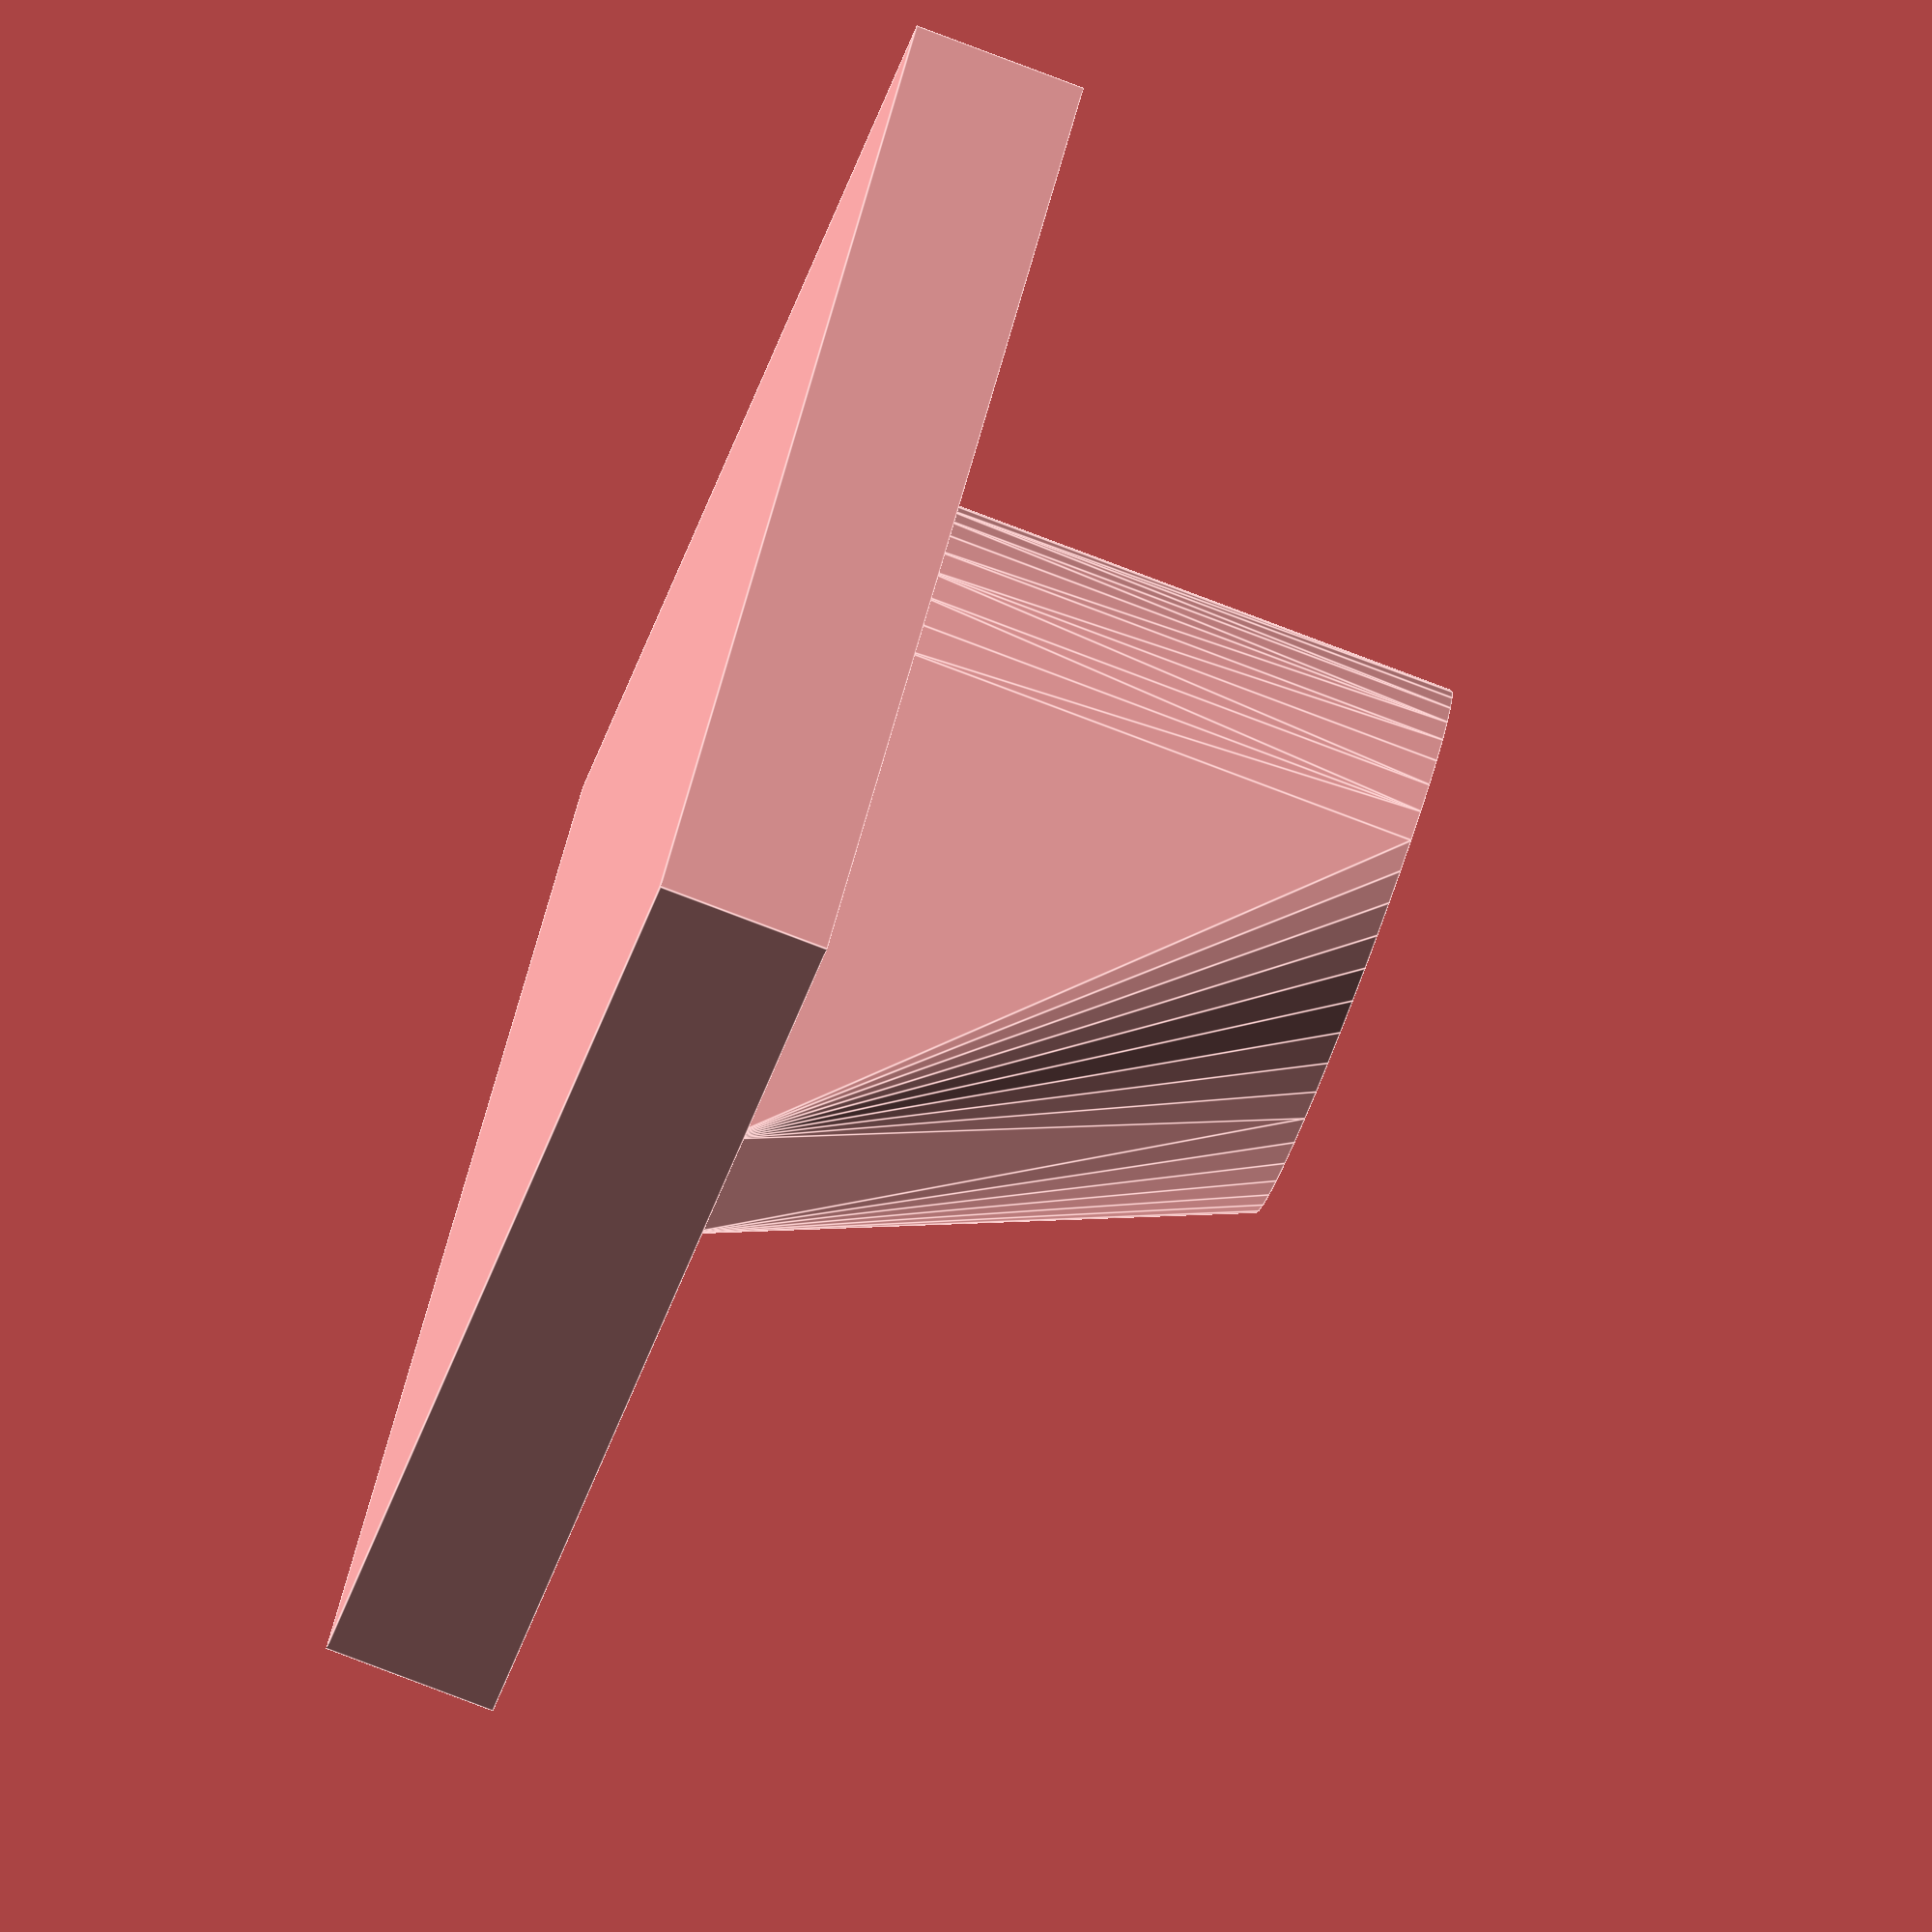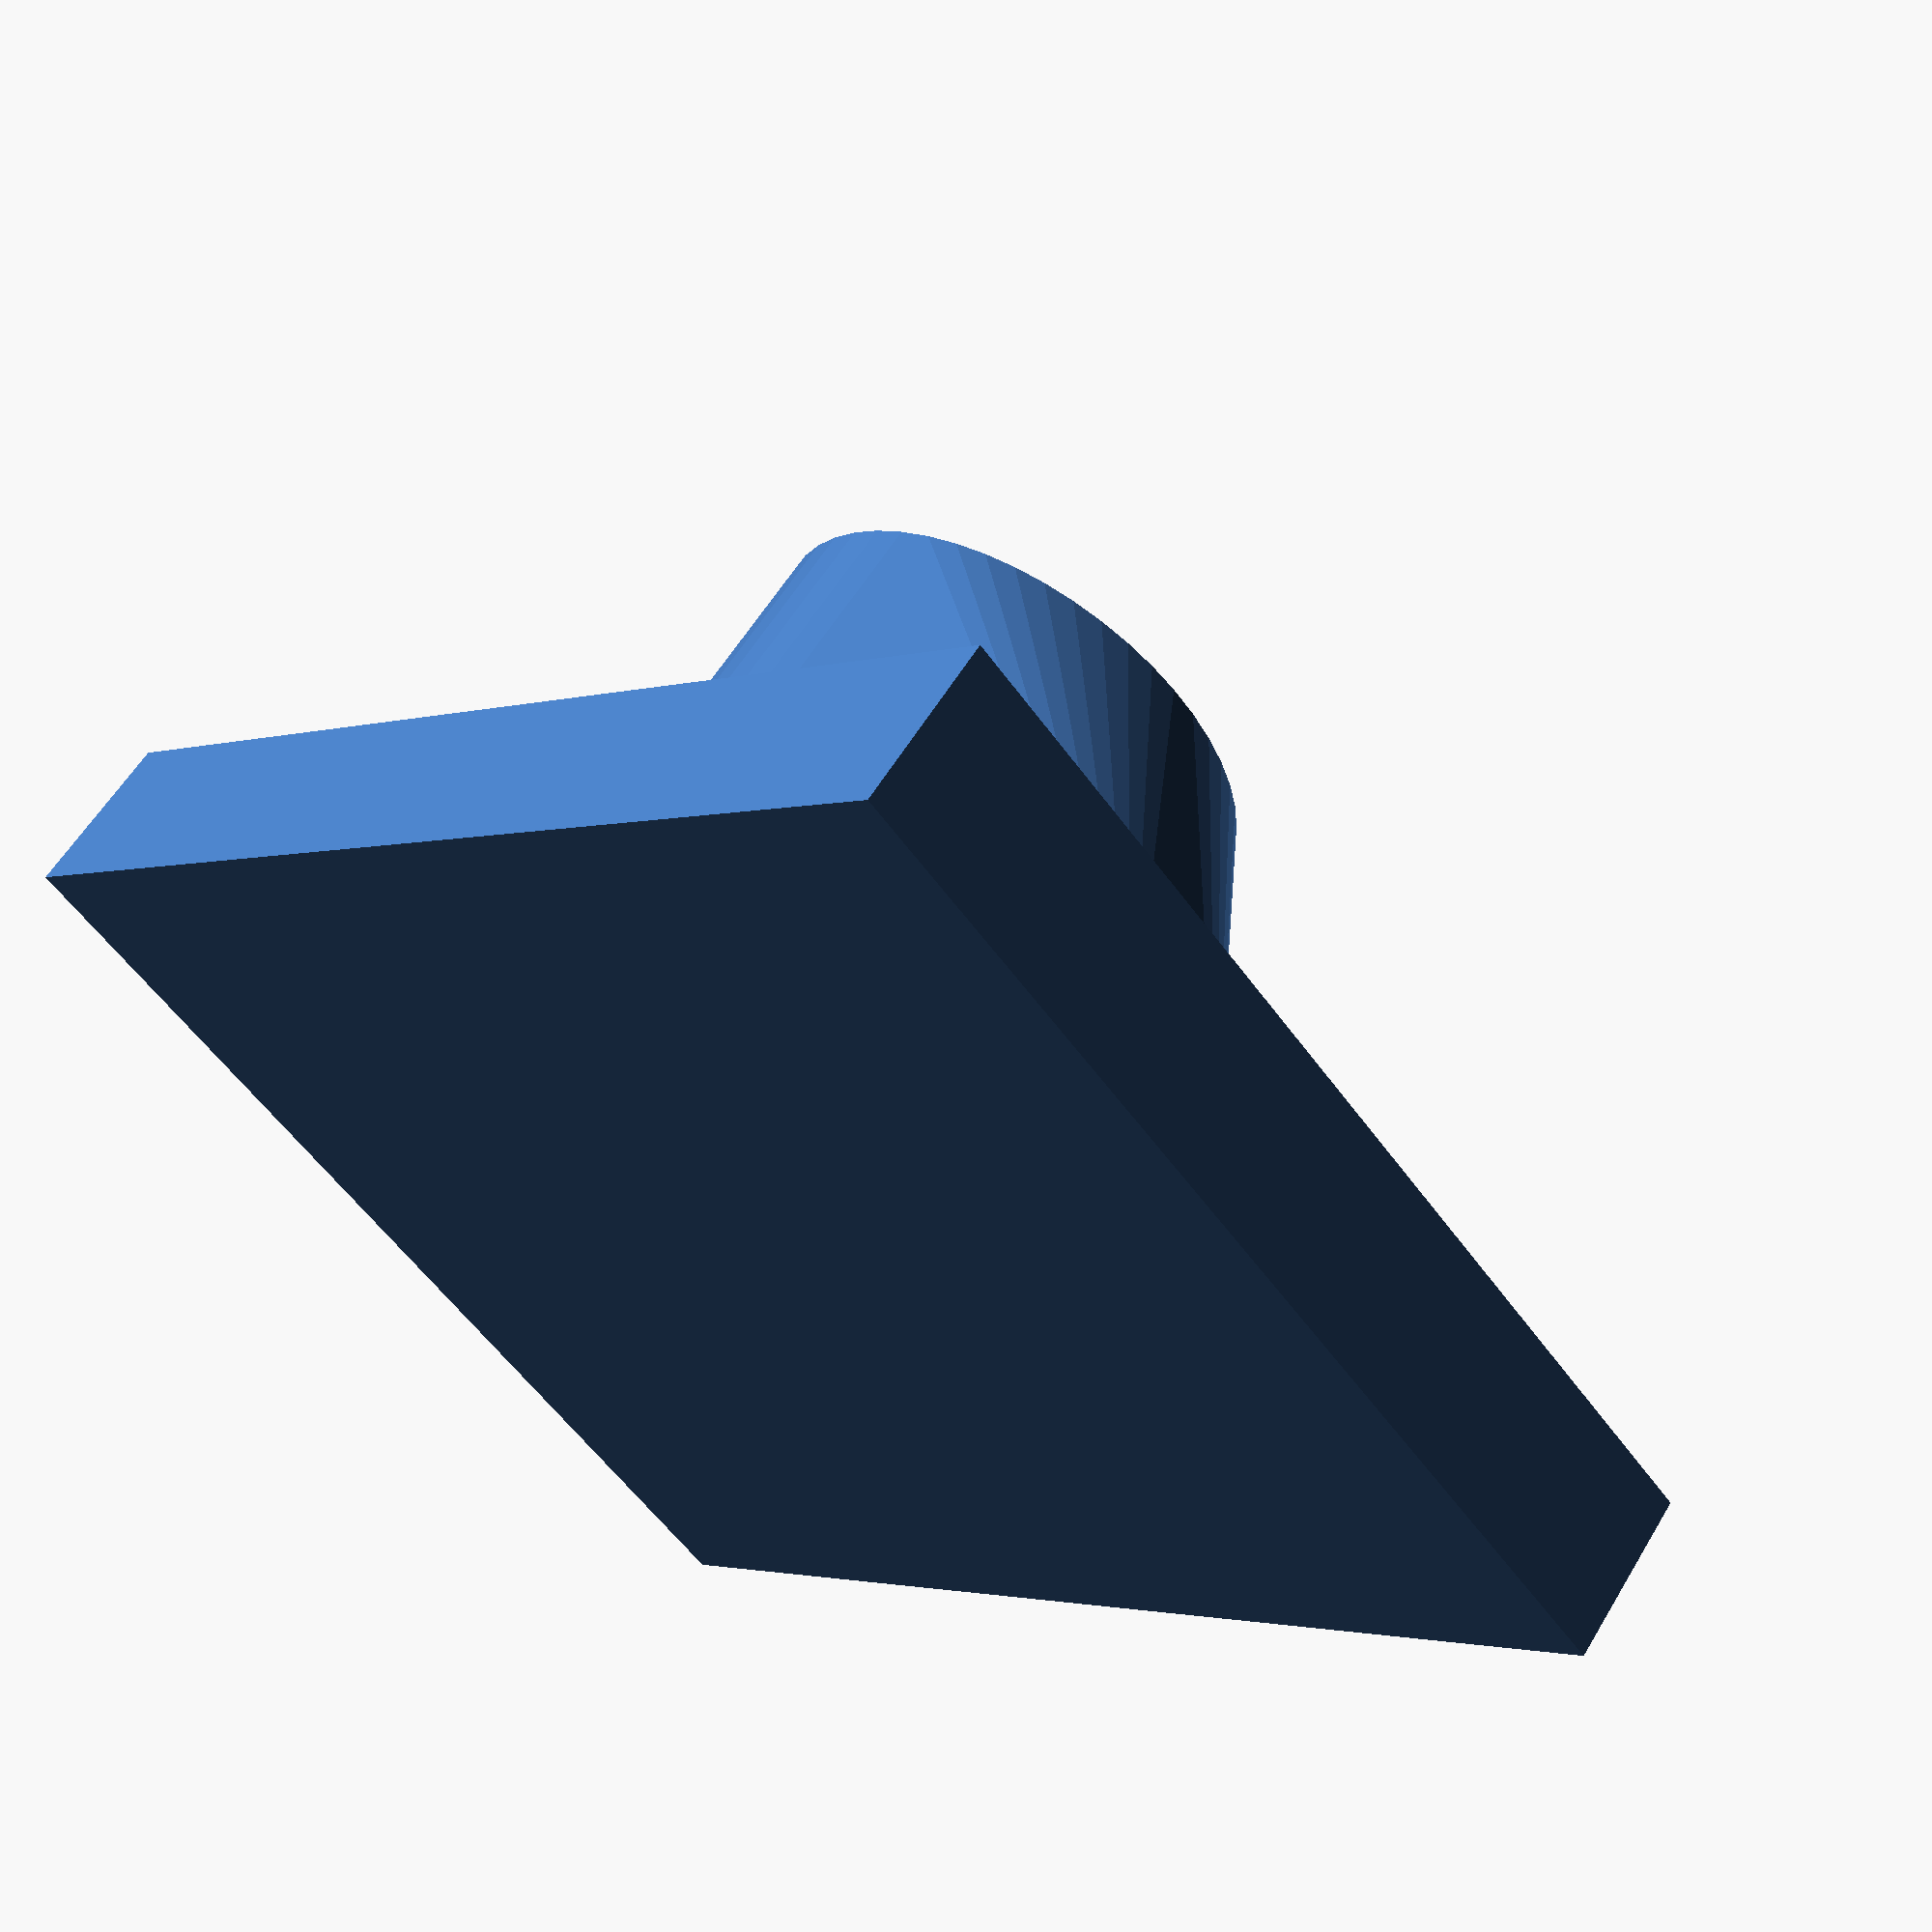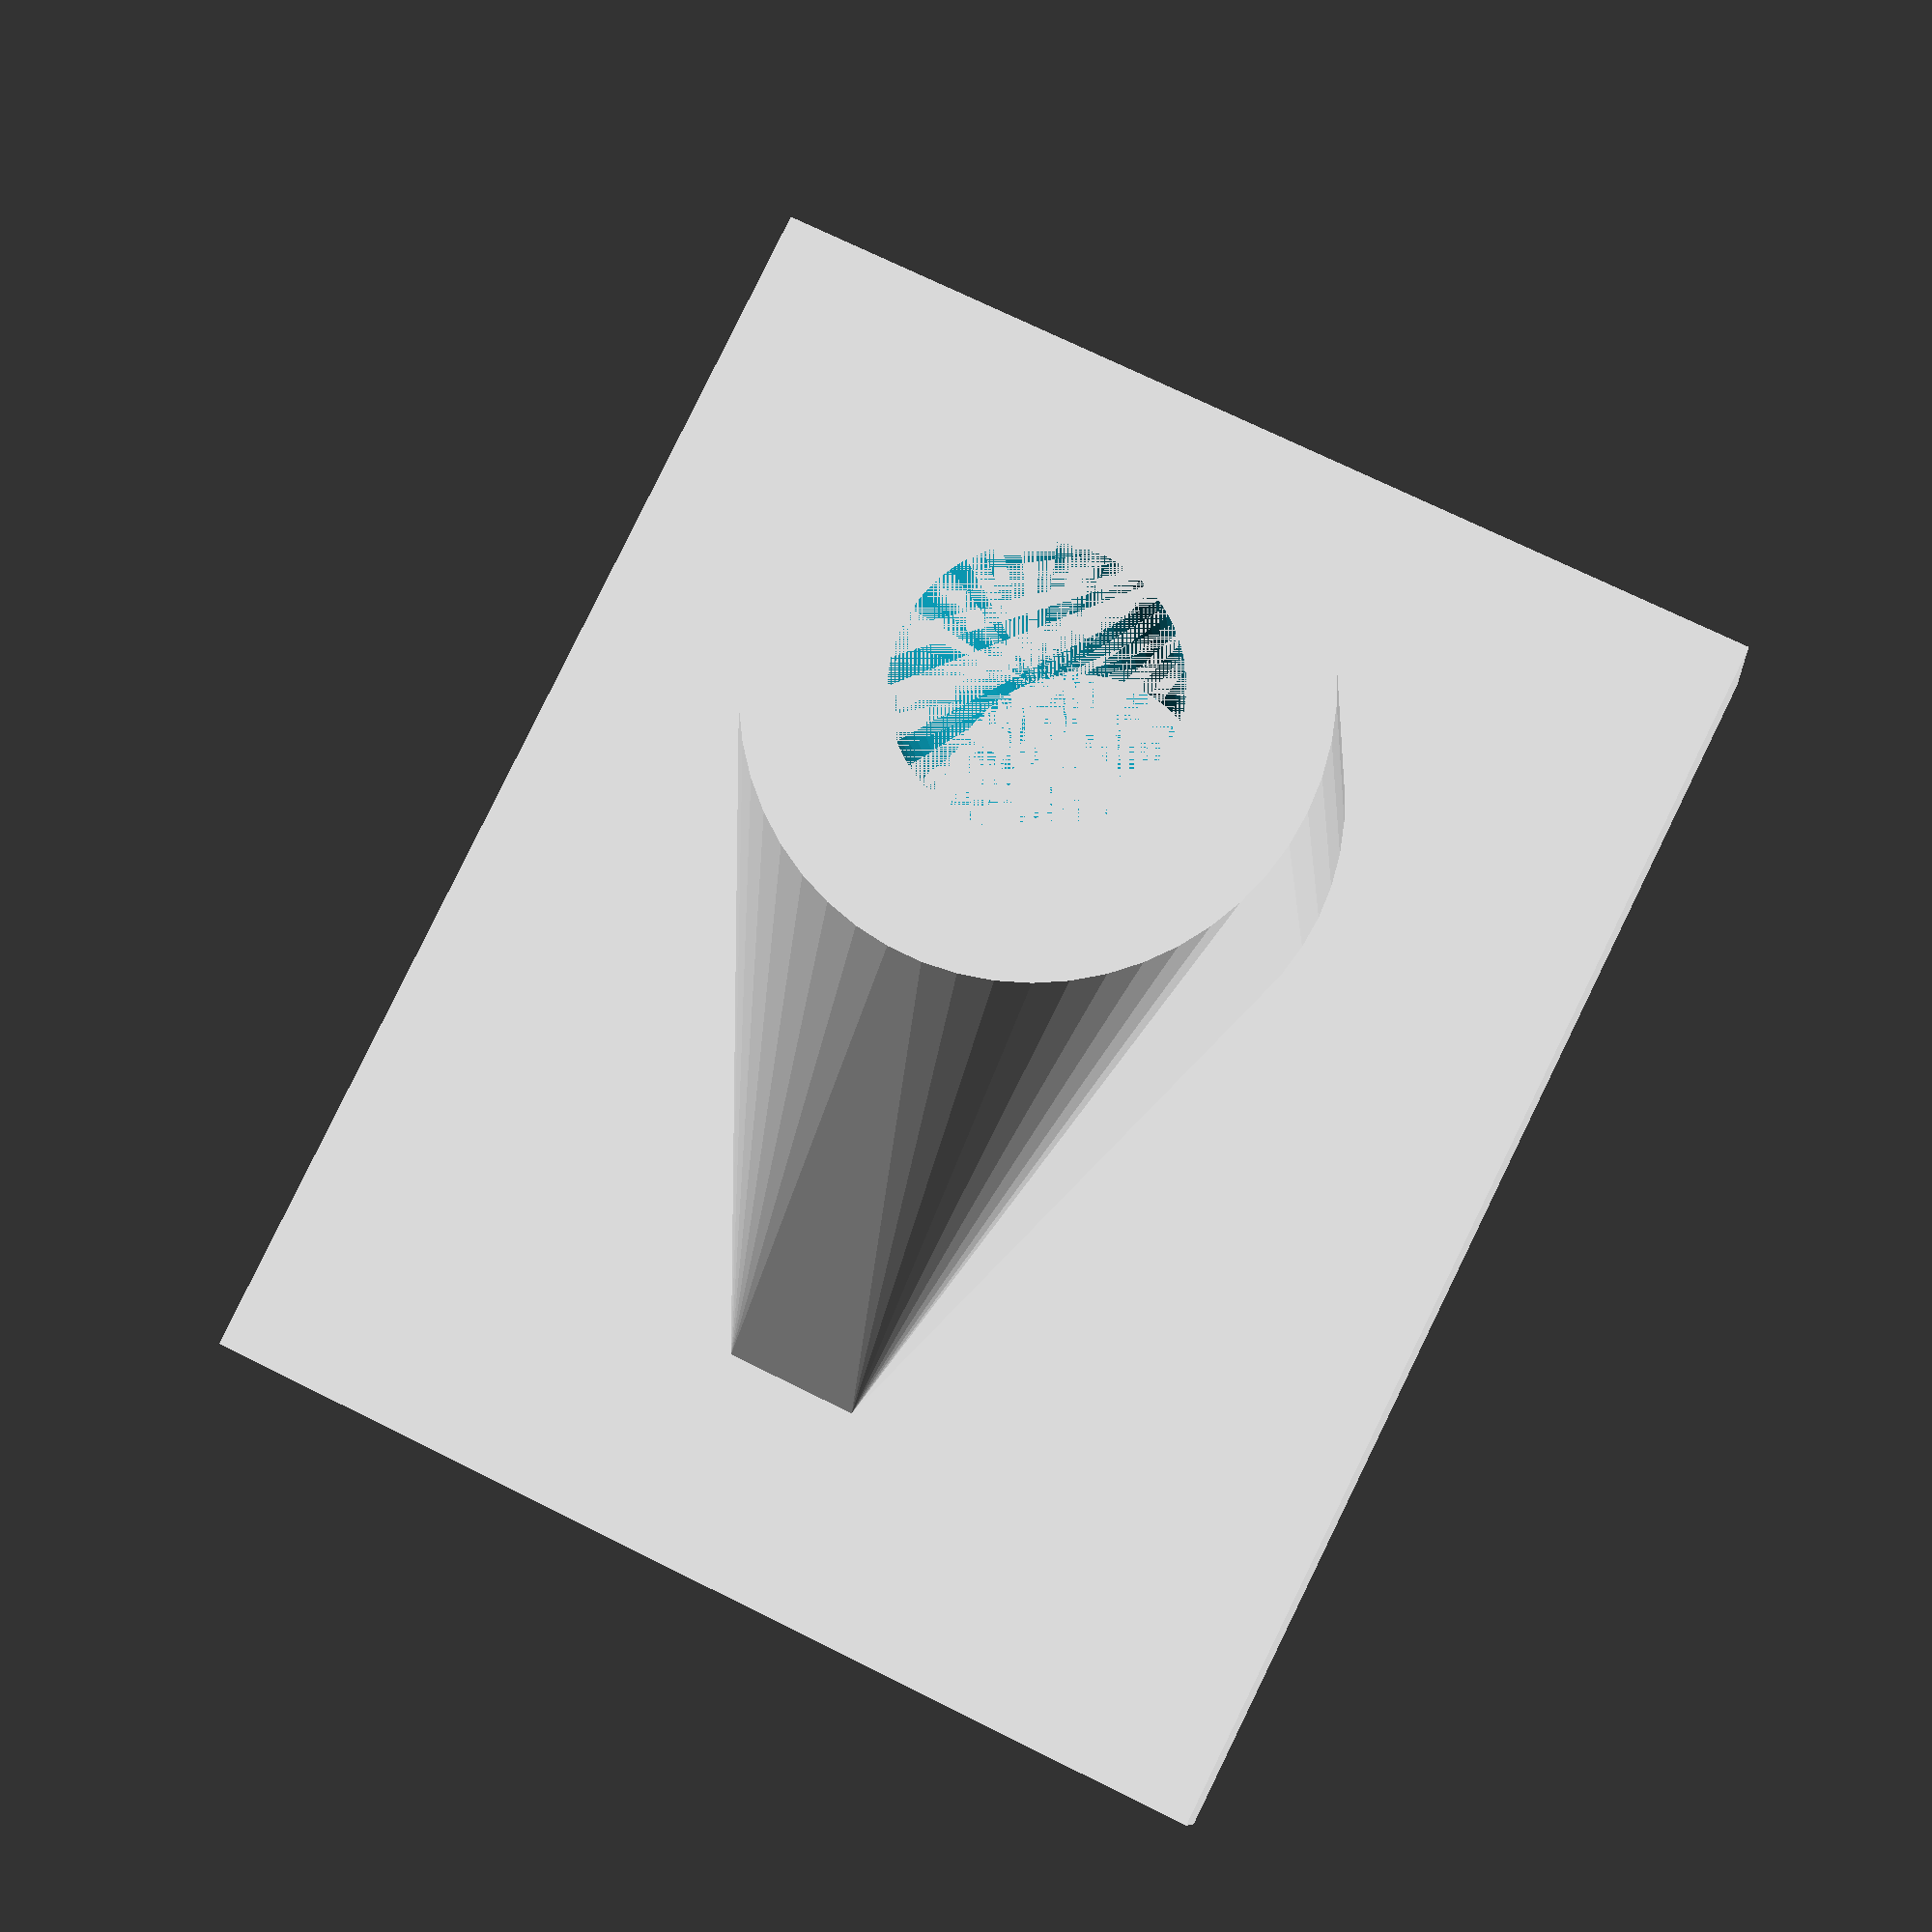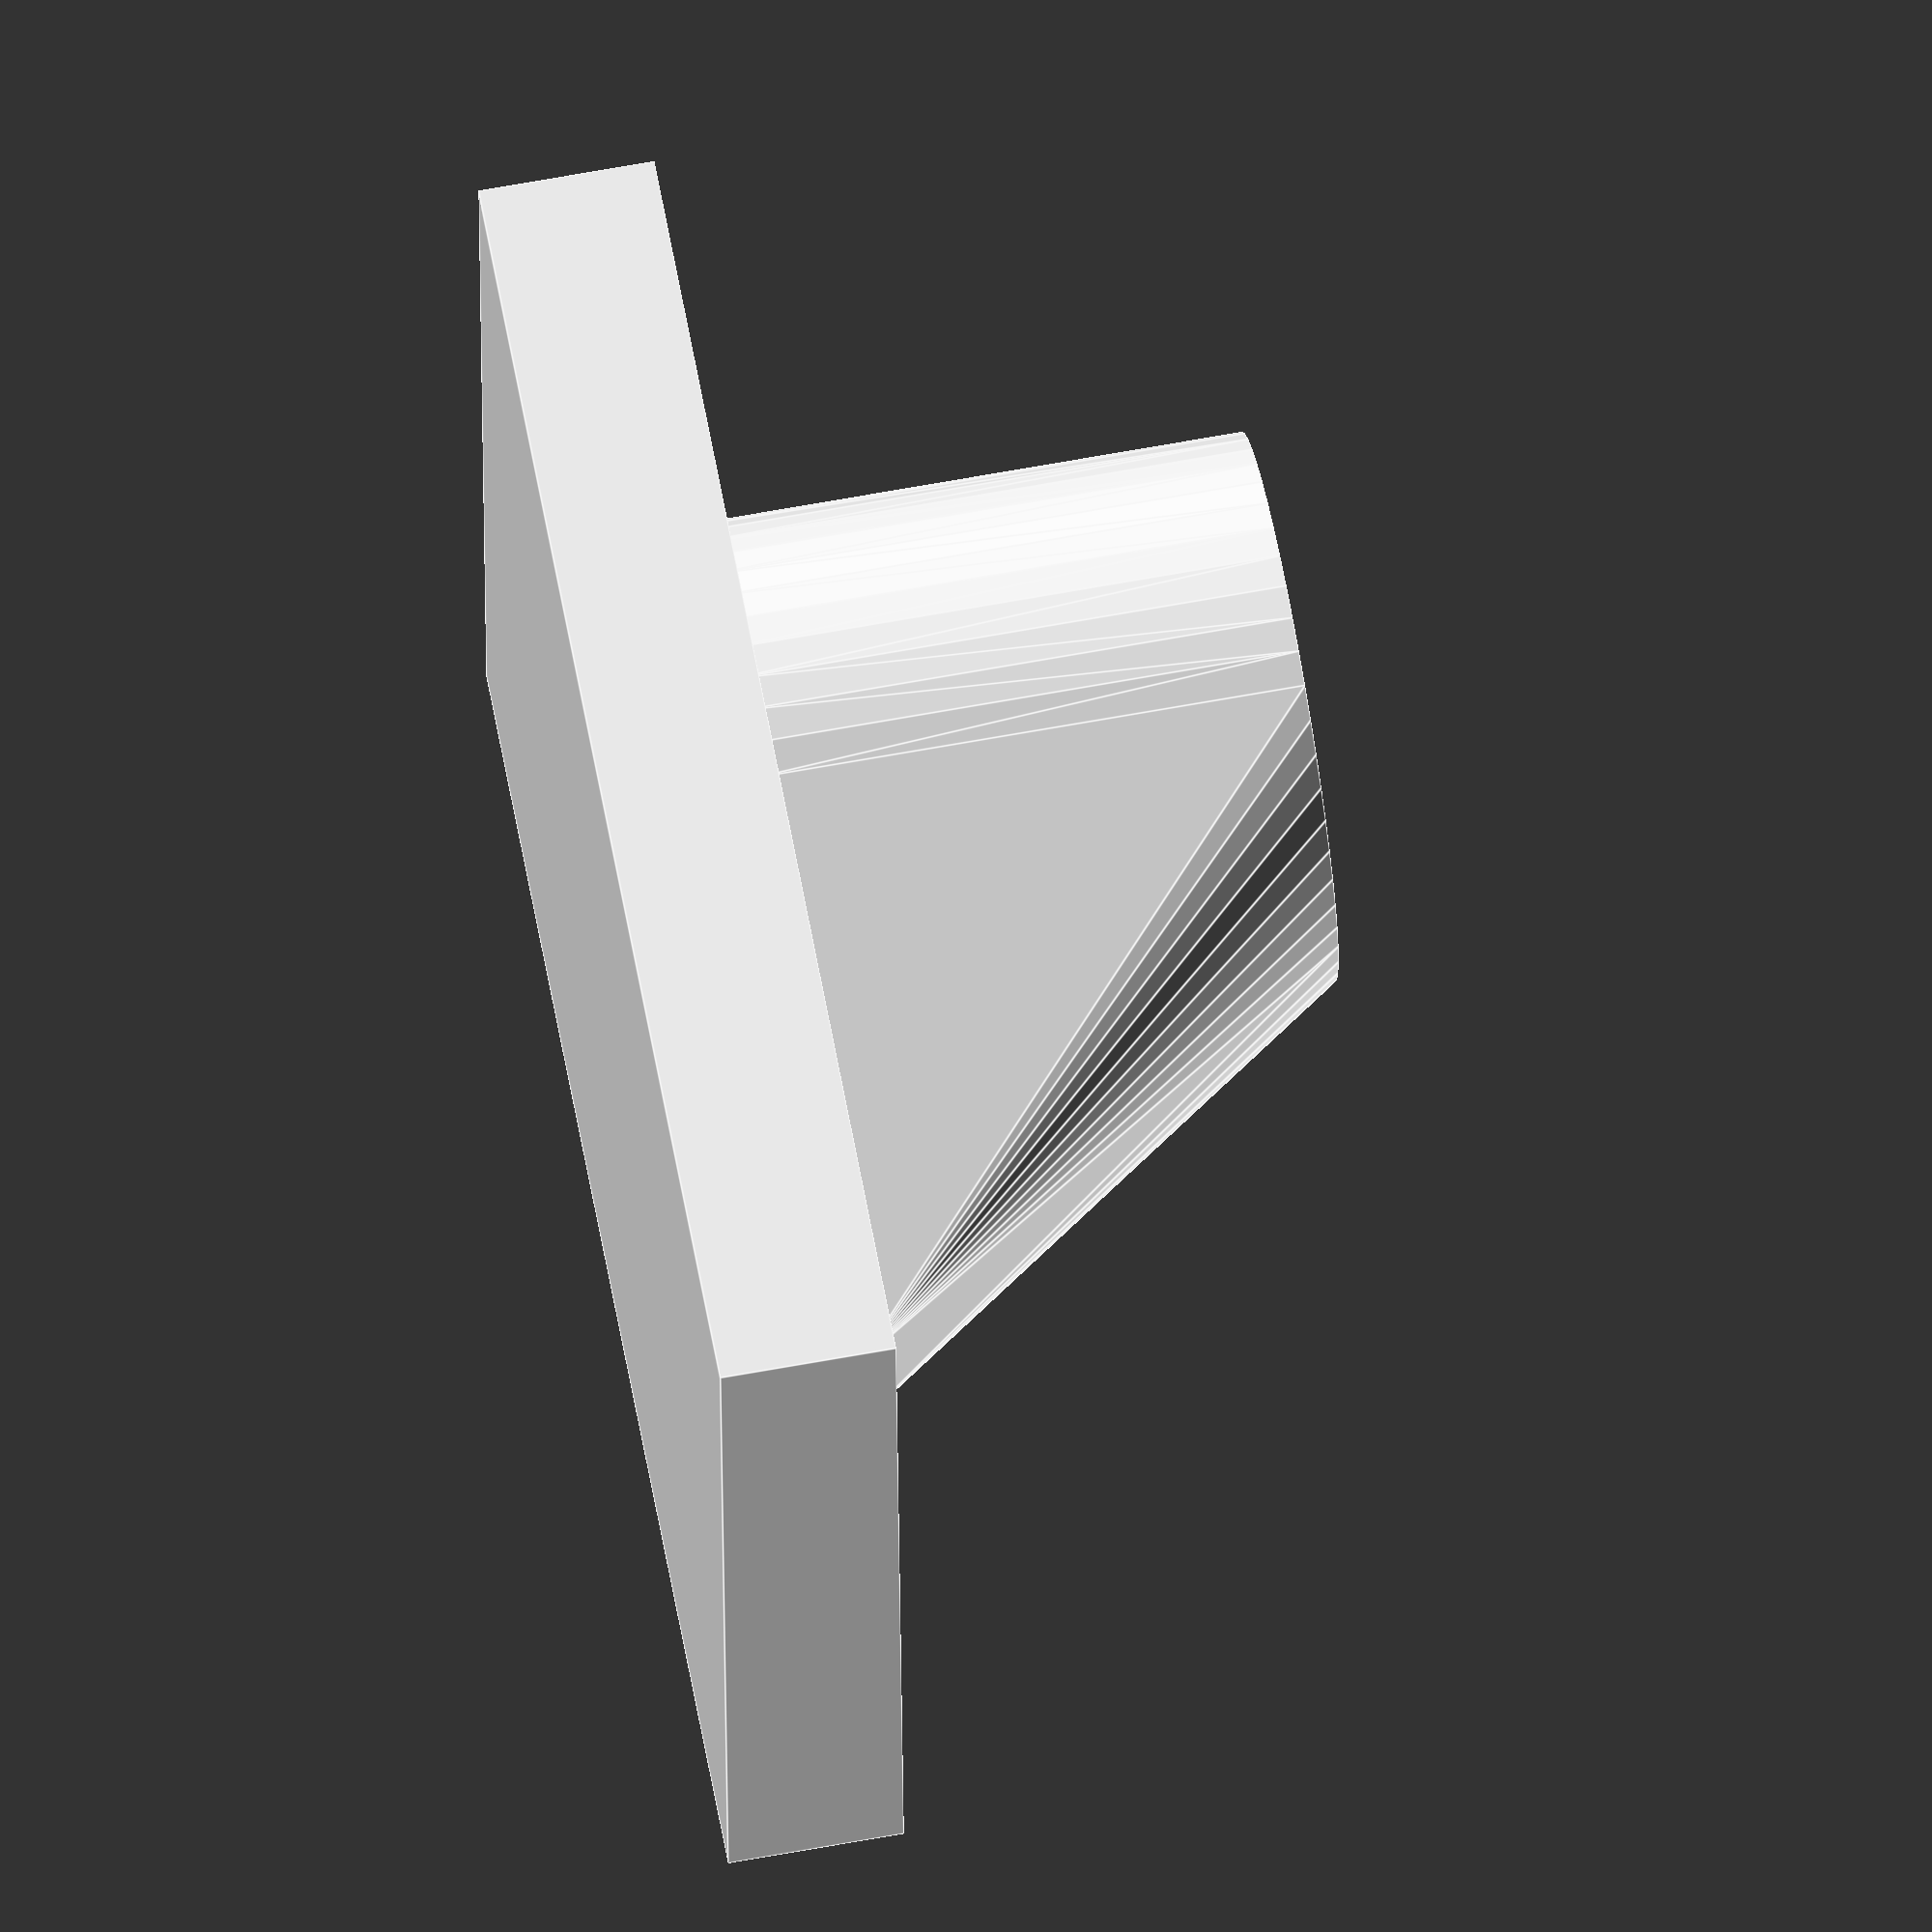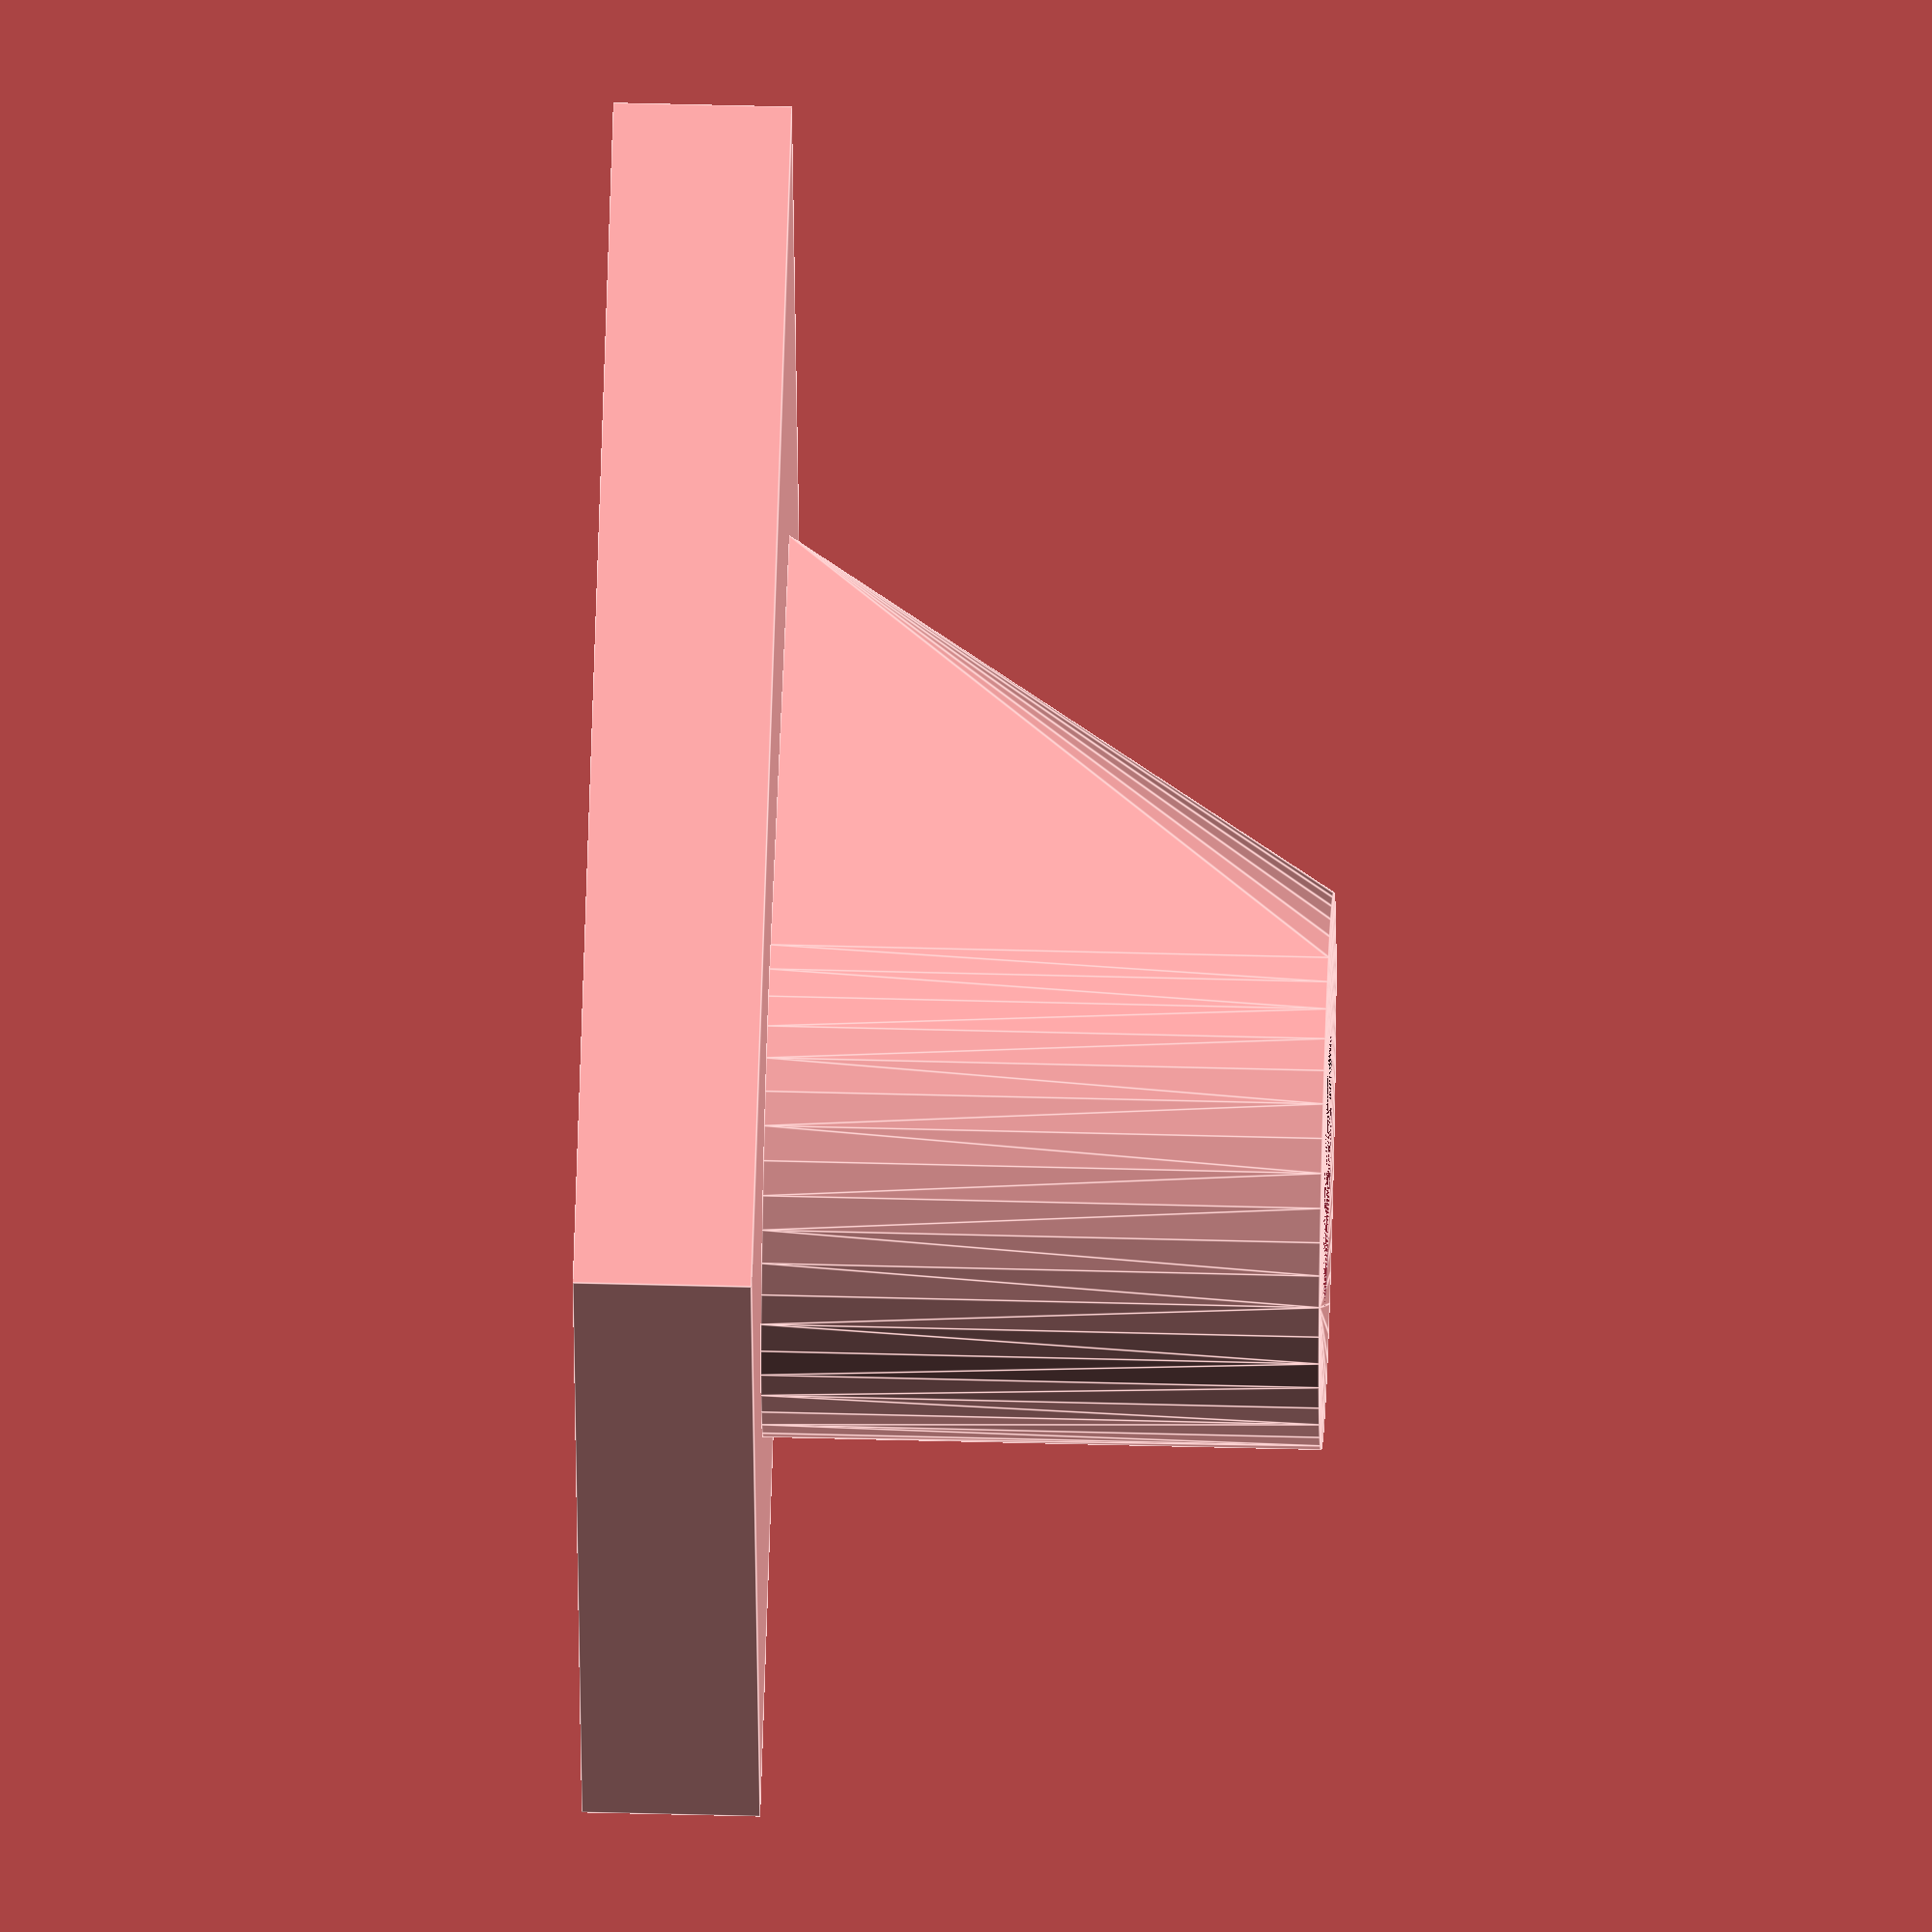
<openscad>

module RaspiMount(height, overhang) {
  conv_zero = 1e-308;

  d_radius = 2.5 / 2;

  // for screw to cut into plastic ,normaly smaller , but this is not working
  // well at that size
  d1_radius = 2.5 / 2;

  hole_radius = d_radius - (d_radius - d1_radius) / 4;
  head_radius = d_radius * 2;

  baseplate_height = (height / tan(overhang) + head_radius);
  baseplate_width = hole_radius;

  difference() {
    hull() {
      translate([ 0, 0, height / 2 ])
          cylinder(h = height, r = head_radius, center = true);

      // cube(size = [ baseplate, baseplate, conv_zero ], center = true);
      translate([ -baseplate_width / 2, 0, 0 ])
          cube(size = [ baseplate_width, baseplate_height, conv_zero ]);
    }

    translate([ 0, 0, height / 2 ])
        cylinder(h = height, r = hole_radius, center = true);
  }
}

module RaspiMounts(height, overhang) {

  holes = [
    [ 3.5, 3.5 ], [ 3.5 + 58, 3.5 ], [ 3.5, 3.5 + 49 ], [ 3.5 + 58, 3.5 + 49 ]
  ];

  for (i = holes)
    translate([ i[0], i[1], 0 ]) rotate([ 0, 0, 90 ])
        RaspiMount(height, overhang);
}

rotate([ 0, 0, 90 ]) RaspiMount(height = 5, overhang = 55, $fn = 50);
translate([ -2, 0, -1.6 / 2 ]) cube([ 12, 10, 1.6 ], center = true);

</openscad>
<views>
elev=260.0 azim=57.4 roll=290.8 proj=o view=edges
elev=122.0 azim=221.9 roll=329.4 proj=p view=solid
elev=189.5 azim=116.2 roll=174.9 proj=p view=solid
elev=293.6 azim=2.2 roll=259.6 proj=o view=edges
elev=133.2 azim=345.1 roll=268.2 proj=o view=edges
</views>
